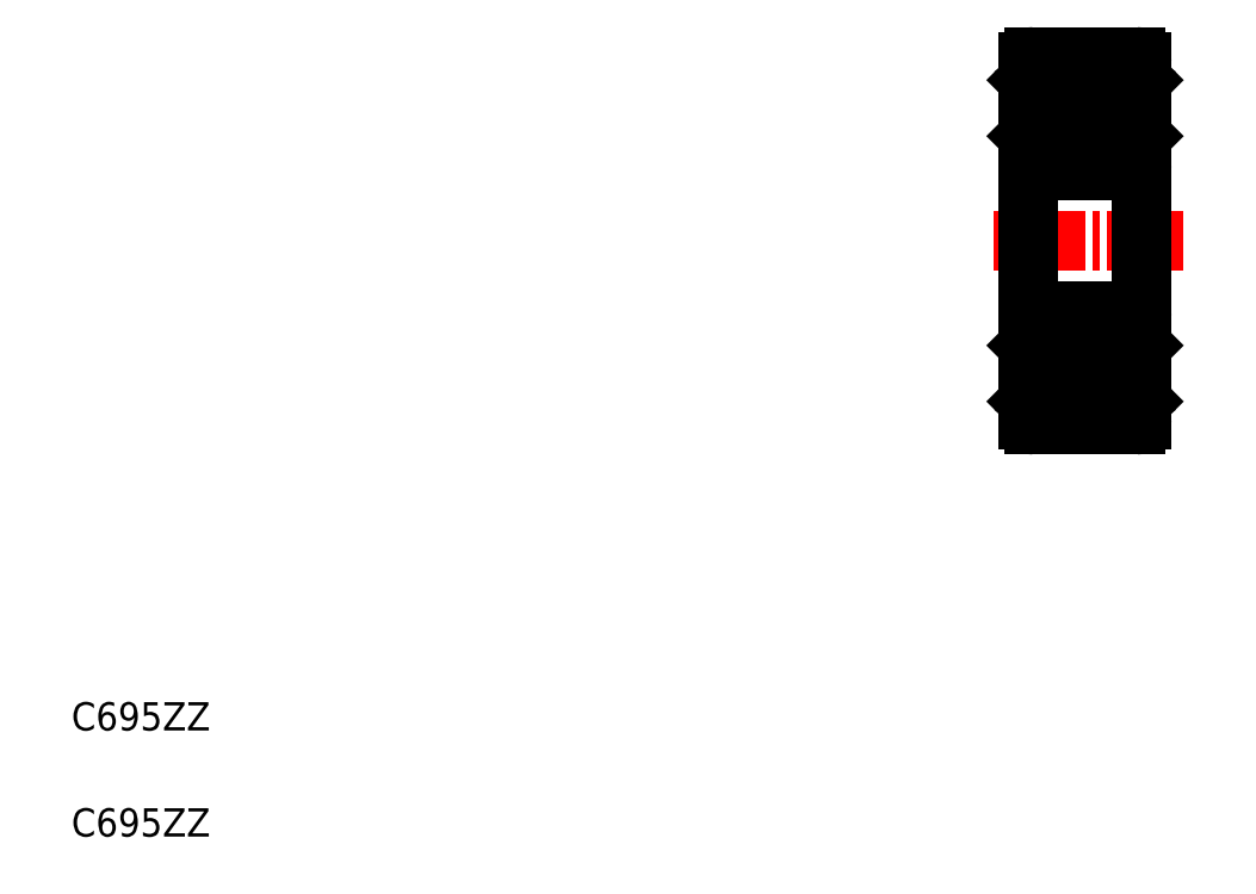
<metadata>
{"format":"dxf","ext":"dxf","renderer":"ezdxf+matplotlib","layout":"modelspace","background":"white","min_lineweight":24,"dpi":150}
</metadata>
<code>
0
SECTION
2
ENTITIES
0
LINE
8
0
10
102.9
20
92.84
30
0
11
101.7
21
92.84
31
0
0
LINE
8
0
10
102.1
20
91.44
30
0
11
102.9
21
91.44
31
0
0
LINE
8
0
10
105.4
20
90.14
30
0
11
101.8
21
90.14
31
0
0
LINE
8
0
10
105.4
20
99.14
30
0
11
101.8
21
99.14
31
0
0
LINE
8
0
10
105.4
20
94.14
30
0
11
101.8
21
94.14
31
0
0
LINE
8
0
10
102.9
20
101.8
30
0
11
102.1
21
101.8
31
0
0
LINE
8
0
10
105.4
20
103.1
30
0
11
101.8
21
103.1
31
0
0
LINE
8
0
10
102.9
20
100.4
30
0
11
101.7
21
100.4
31
0
0
LINE
8
CENTER
10
100.4
20
96.64
30
0
11
107.1
21
96.64
31
0
0
LINE
8
0
10
101.6
20
102.9
30
0
11
101.6
21
90.34
31
0
0
ARC
8
0
10
101.8
20
99.34
30
0
40
0.2
50
180
51
270
0
TEXT
8
0
10
67.78
20
75.58
30
0
40
1
1
C695ZZ
0
TEXT
8
0
10
67.78
20
79.33
30
0
40
1
1
C695ZZ
0
LINE
8
0
10
102.1
20
90.97
30
0
11
102.1
21
91.5
31
0
0
LINE
8
0
10
102
20
90.97
30
0
11
102
21
91.48
31
0
0
ARC
8
0
10
101.8
20
90.34
30
0
40
0.2
50
180
51
270
0
LINE
8
0
10
101.6
20
90.99
30
0
11
101.8
21
90.99
31
0
0
LINE
8
0
10
101.6
20
90.96
30
0
11
101.6
21
90.99
31
0
0
ARC
8
0
10
102
20
90.97
30
0
40
0.1
50
236.5
51
0
0
ARC
8
0
10
101.9
20
90.99
30
0
40
0.05
50
133.9
51
236.5
0
ARC
8
0
10
102
20
90.97
30
0
40
0.06
50
236.5
51
0
0
ARC
8
0
10
101.9
20
90.99
30
0
40
0.01
50
133.9
51
236.5
0
LINE
8
0
10
101.9
20
91.03
30
0
11
101.8
21
91.06
31
0
0
LINE
8
0
10
101.9
20
91
30
0
11
101.9
21
91.03
31
0
0
LINE
8
0
10
101.9
20
90.99
30
0
11
101.9
21
90.92
31
0
0
LINE
8
0
10
101.8
20
90.95
30
0
11
101.9
21
90.89
31
0
0
LINE
8
0
10
101.8
20
91.03
30
0
11
101.8
21
91.06
31
0
0
LINE
8
0
10
102
20
91.54
30
0
11
102
21
92.76
31
0
0
LINE
8
0
10
102
20
91.56
30
0
11
102
21
92.76
31
0
0
LINE
8
0
10
102.1
20
91.41
30
0
11
102.1
21
91.44
31
0
0
LINE
8
0
10
102
20
91.48
30
0
11
102
21
91.54
31
0
0
LINE
8
0
10
102.1
20
91.5
30
0
11
102
21
91.56
31
0
0
LINE
8
0
10
101.7
20
92.84
30
0
11
101.6
21
92.94
31
0
0
LINE
8
0
10
102
20
92.76
30
0
11
102
21
92.76
31
0
0
ARC
8
0
10
101.8
20
93.94
30
0
40
0.2
50
90
51
180
0
LINE
8
0
10
102
20
100.5
30
0
11
102
21
101.7
31
0
0
LINE
8
0
10
102
20
100.5
30
0
11
102
21
101.7
31
0
0
LINE
8
0
10
101.7
20
100.4
30
0
11
101.6
21
100.3
31
0
0
LINE
8
0
10
102
20
100.5
30
0
11
102
21
100.5
31
0
0
ARC
8
0
10
102
20
102.3
30
0
40
0.1
50
0
51
123.5
0
LINE
8
0
10
101.8
20
102.3
30
0
11
101.6
21
102.3
31
0
0
LINE
8
0
10
101.6
20
102.3
30
0
11
101.6
21
102.3
31
0
0
ARC
8
0
10
101.9
20
102.3
30
0
40
0.05
50
123.5
51
226.1
0
ARC
8
0
10
101.9
20
102.3
30
0
40
0.01
50
123.5
51
226.1
0
ARC
8
0
10
102
20
102.3
30
0
40
0.06
50
0
51
123.5
0
LINE
8
0
10
101.8
20
102.2
30
0
11
101.9
21
102.2
31
0
0
LINE
8
0
10
102
20
101.7
30
0
11
102
21
101.8
31
0
0
LINE
8
0
10
101.9
20
102.2
30
0
11
101.9
21
102.3
31
0
0
LINE
8
0
10
101.9
20
102.3
30
0
11
101.9
21
102.3
31
0
0
LINE
8
0
10
102
20
101.8
30
0
11
102
21
102.3
31
0
0
LINE
8
0
10
102
20
101.7
30
0
11
102.1
21
101.8
31
0
0
LINE
8
0
10
101.9
20
102.4
30
0
11
101.8
21
102.3
31
0
0
LINE
8
0
10
101.8
20
102.2
30
0
11
101.8
21
102.2
31
0
0
LINE
8
0
10
102.1
20
101.8
30
0
11
102.1
21
102.3
31
0
0
LINE
8
0
10
102.1
20
101.8
30
0
11
102.1
21
101.9
31
0
0
ARC
8
0
10
101.8
20
102.9
30
0
40
0.2
50
90
51
180
0
LINE
8
0
10
105.6
20
102.9
30
0
11
105.6
21
90.34
31
0
0
ARC
8
0
10
105.4
20
99.34
30
0
40
0.2
50
270
51
0
0
LINE
8
0
10
105.1
20
91.5
30
0
11
105.1
21
90.97
31
0
0
LINE
8
0
10
105.1
20
91.48
30
0
11
105.1
21
90.97
31
0
0
LINE
8
0
10
105.2
20
90.89
30
0
11
105.3
21
90.95
31
0
0
LINE
8
0
10
105.3
20
91.06
30
0
11
105.3
21
91.03
31
0
0
LINE
8
0
10
105.3
20
91.03
30
0
11
105.3
21
91
31
0
0
LINE
8
0
10
105.2
20
90.92
30
0
11
105.3
21
90.99
31
0
0
ARC
8
0
10
105.2
20
90.97
30
0
40
0.06
50
180
51
303.5
0
ARC
8
0
10
105.2
20
90.97
30
0
40
0.1
50
180
51
303.5
0
ARC
8
0
10
105.4
20
90.34
30
0
40
0.2
50
270
51
0
0
ARC
8
0
10
105.3
20
90.99
30
0
40
0.01
50
303.5
51
46.06
0
ARC
8
0
10
105.3
20
90.99
30
0
40
0.05
50
303.5
51
46.06
0
LINE
8
0
10
105.6
20
90.96
30
0
11
105.5
21
90.99
31
0
0
LINE
8
0
10
105.3
20
91.06
30
0
11
105.3
21
91.03
31
0
0
LINE
8
0
10
105.3
20
90.99
30
0
11
105.5
21
90.99
31
0
0
LINE
8
0
10
105.5
20
92.84
30
0
11
104.3
21
92.84
31
0
0
CIRCLE
8
0
10
103.6
20
92.14
30
0
40
1
0
LINE
8
0
10
105.2
20
92.76
30
0
11
105.2
21
91.56
31
0
0
LINE
8
0
10
105.2
20
92.76
30
0
11
105.2
21
91.54
31
0
0
LINE
8
0
10
104.3
20
91.44
30
0
11
105
21
91.44
31
0
0
LINE
8
0
10
105
20
91.44
30
0
11
105.1
21
91.41
31
0
0
LINE
8
0
10
105.2
20
91.56
30
0
11
105.1
21
91.5
31
0
0
LINE
8
0
10
105.2
20
91.54
30
0
11
105.1
21
91.48
31
0
0
LINE
8
0
10
105.2
20
92.76
30
0
11
105.2
21
92.76
31
0
0
LINE
8
0
10
105.6
20
92.94
30
0
11
105.5
21
92.84
31
0
0
ARC
8
0
10
105.4
20
93.94
30
0
40
0.2
50
0
51
90
0
LINE
8
0
10
105.3
20
102.3
30
0
11
105.2
21
102.4
31
0
0
LINE
8
0
10
105.3
20
102.3
30
0
11
105.2
21
102.3
31
0
0
LINE
8
0
10
105.3
20
102.2
30
0
11
105.3
21
102.2
31
0
0
LINE
8
0
10
105.3
20
102.3
30
0
11
105.3
21
102.2
31
0
0
LINE
8
0
10
105.5
20
100.4
30
0
11
104.3
21
100.4
31
0
0
CIRCLE
8
0
10
103.6
20
101.1
30
0
40
1
0
LINE
8
0
10
105.2
20
101.7
30
0
11
105.2
21
100.5
31
0
0
LINE
8
0
10
105.2
20
101.7
30
0
11
105.2
21
100.5
31
0
0
LINE
8
0
10
105.2
20
100.5
30
0
11
105.2
21
100.5
31
0
0
ARC
8
0
10
105.2
20
102.3
30
0
40
0.1
50
56.48
51
180
0
LINE
8
0
10
105
20
101.8
30
0
11
104.3
21
101.8
31
0
0
ARC
8
0
10
105.2
20
102.3
30
0
40
0.06
50
56.48
51
180
0
LINE
8
0
10
105.1
20
101.9
30
0
11
105
21
101.8
31
0
0
LINE
8
0
10
105.1
20
102.3
30
0
11
105.1
21
101.8
31
0
0
LINE
8
0
10
105.1
20
101.8
30
0
11
105.2
21
101.7
31
0
0
LINE
8
0
10
105.1
20
102.3
30
0
11
105.1
21
101.8
31
0
0
LINE
8
0
10
105.1
20
101.8
30
0
11
105.2
21
101.7
31
0
0
LINE
8
0
10
105.6
20
100.3
30
0
11
105.5
21
100.4
31
0
0
ARC
8
0
10
105.3
20
102.3
30
0
40
0.01
50
313.9
51
56.48
0
ARC
8
0
10
105.3
20
102.3
30
0
40
0.05
50
313.9
51
56.48
0
LINE
8
0
10
105.5
20
102.3
30
0
11
105.3
21
102.3
31
0
0
LINE
8
0
10
105.3
20
102.2
30
0
11
105.3
21
102.2
31
0
0
LINE
8
0
10
105.6
20
102.3
30
0
11
105.5
21
102.3
31
0
0
ARC
8
0
10
105.4
20
102.9
30
0
40
0.2
50
0
51
90
0
ENDSEC
0
EOF

</code>
